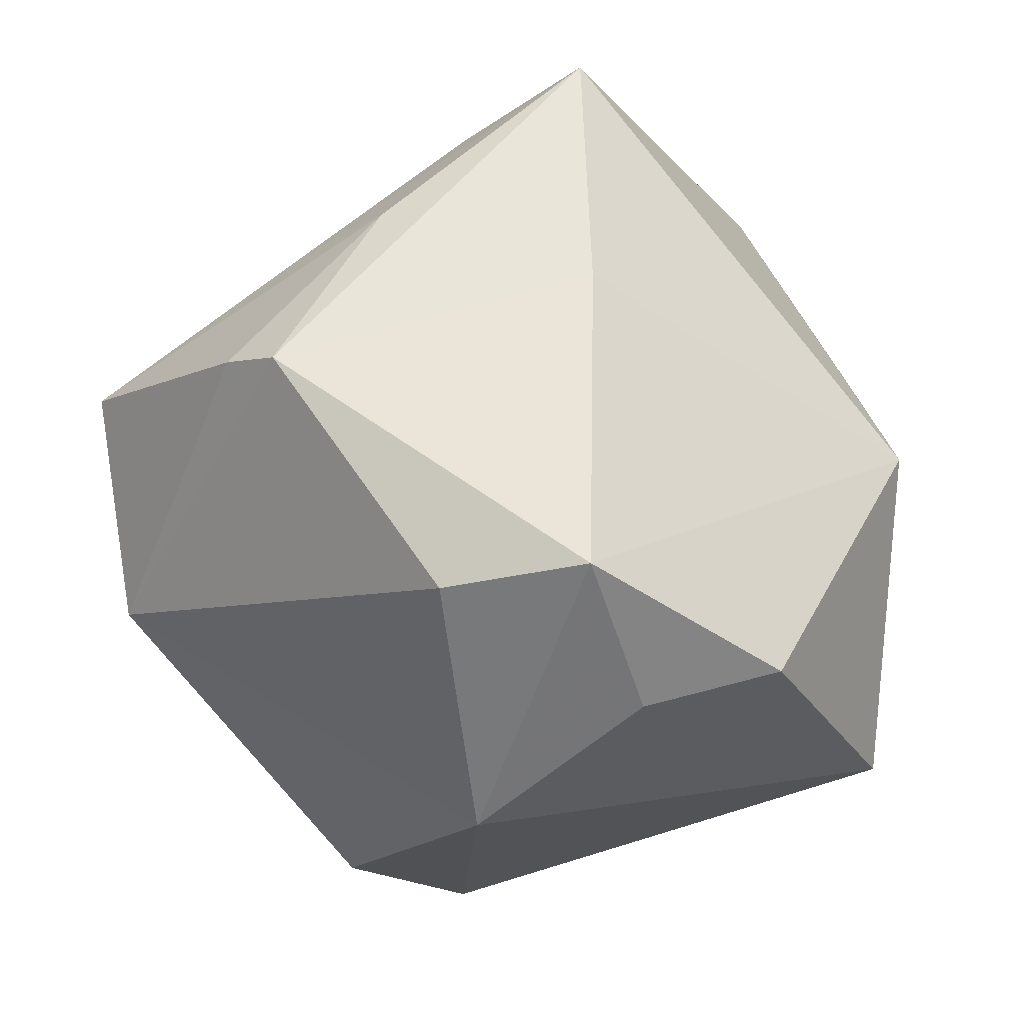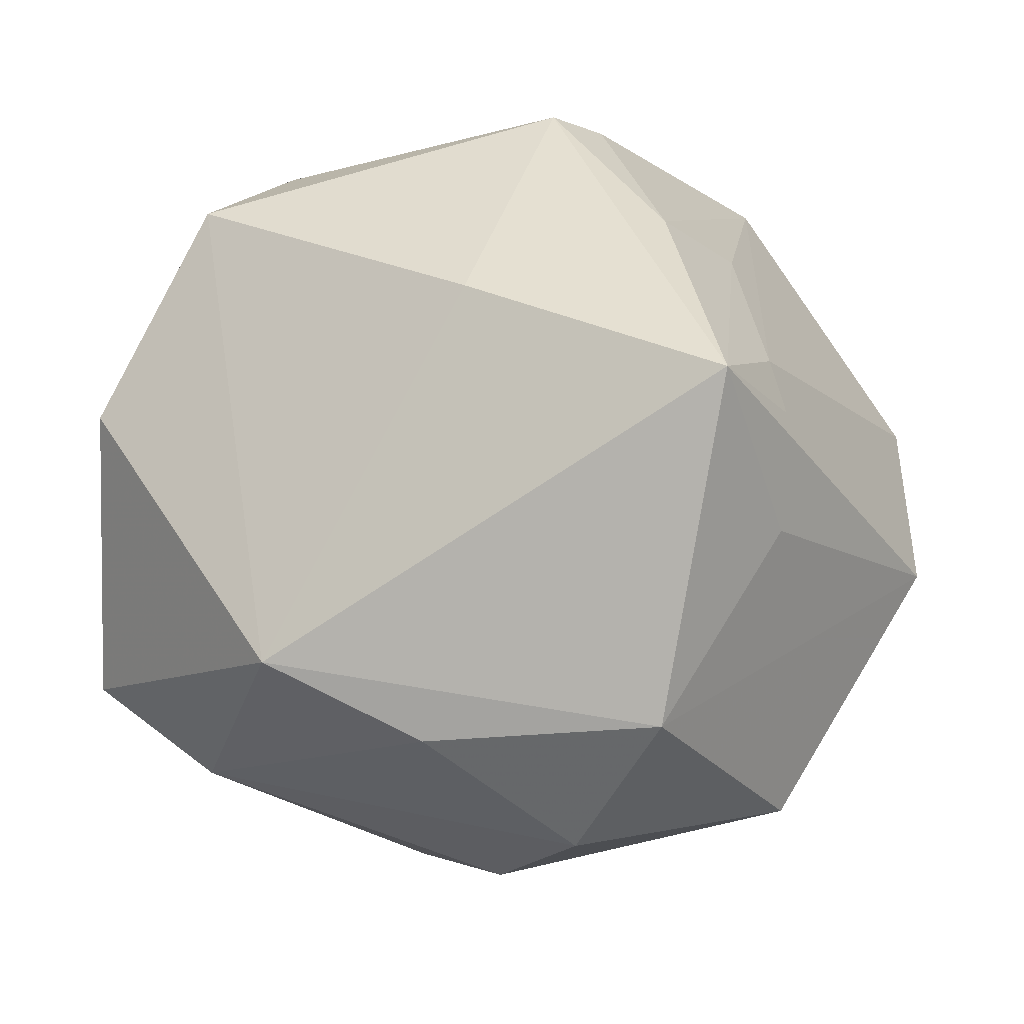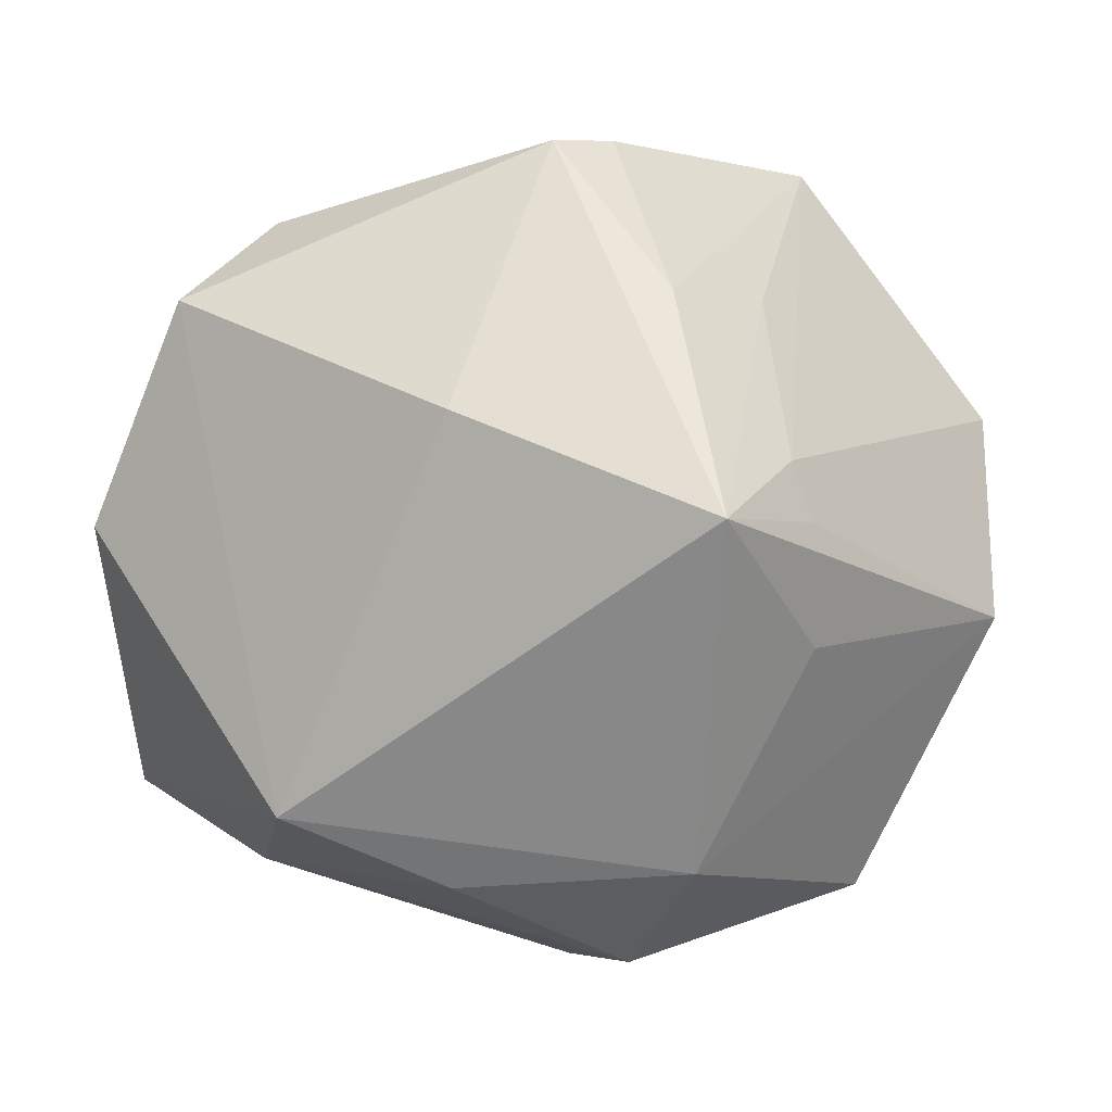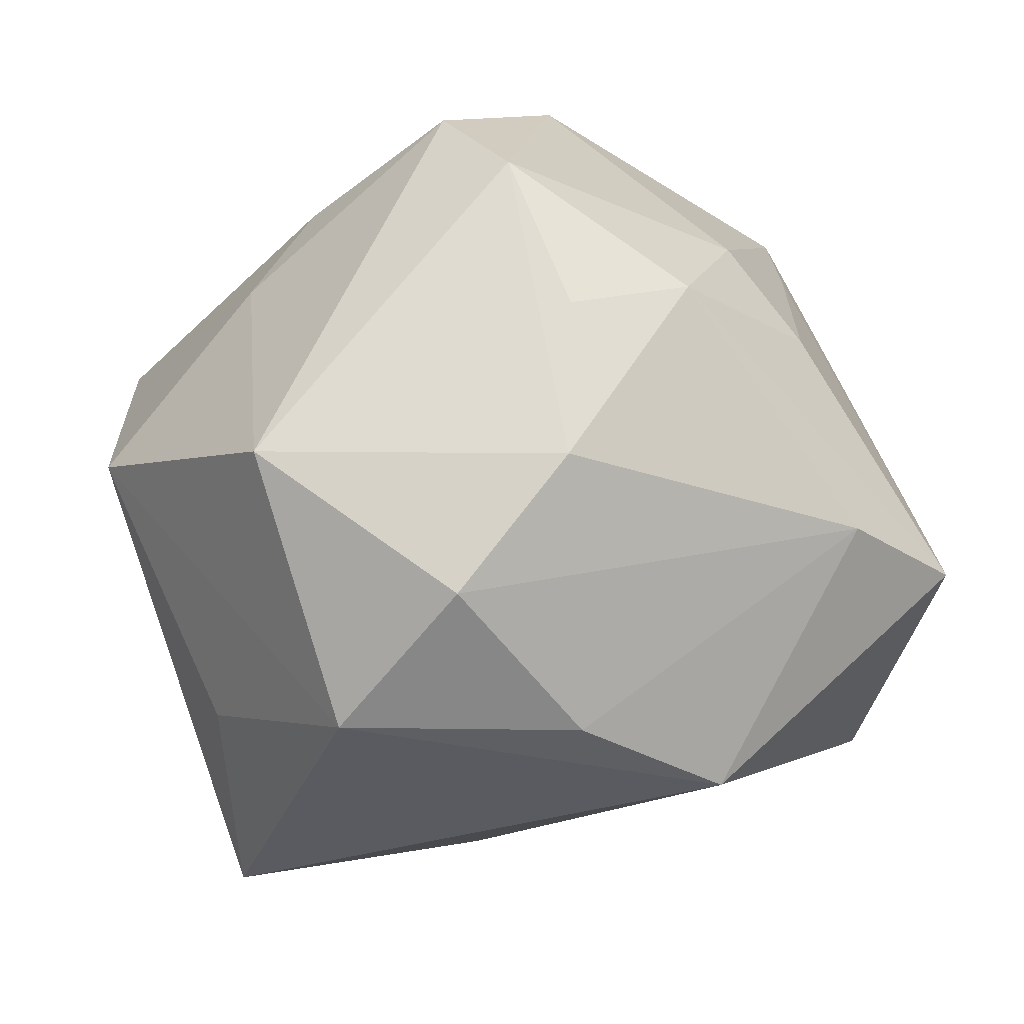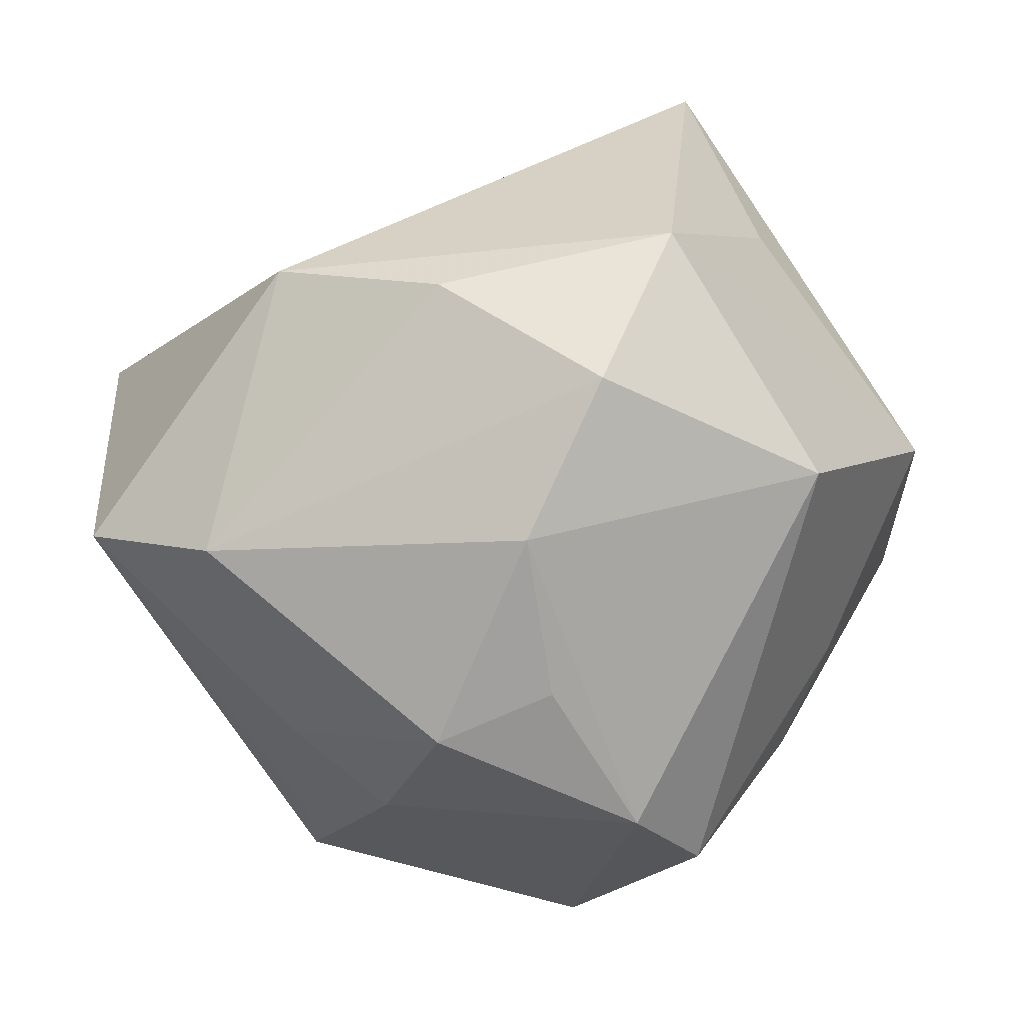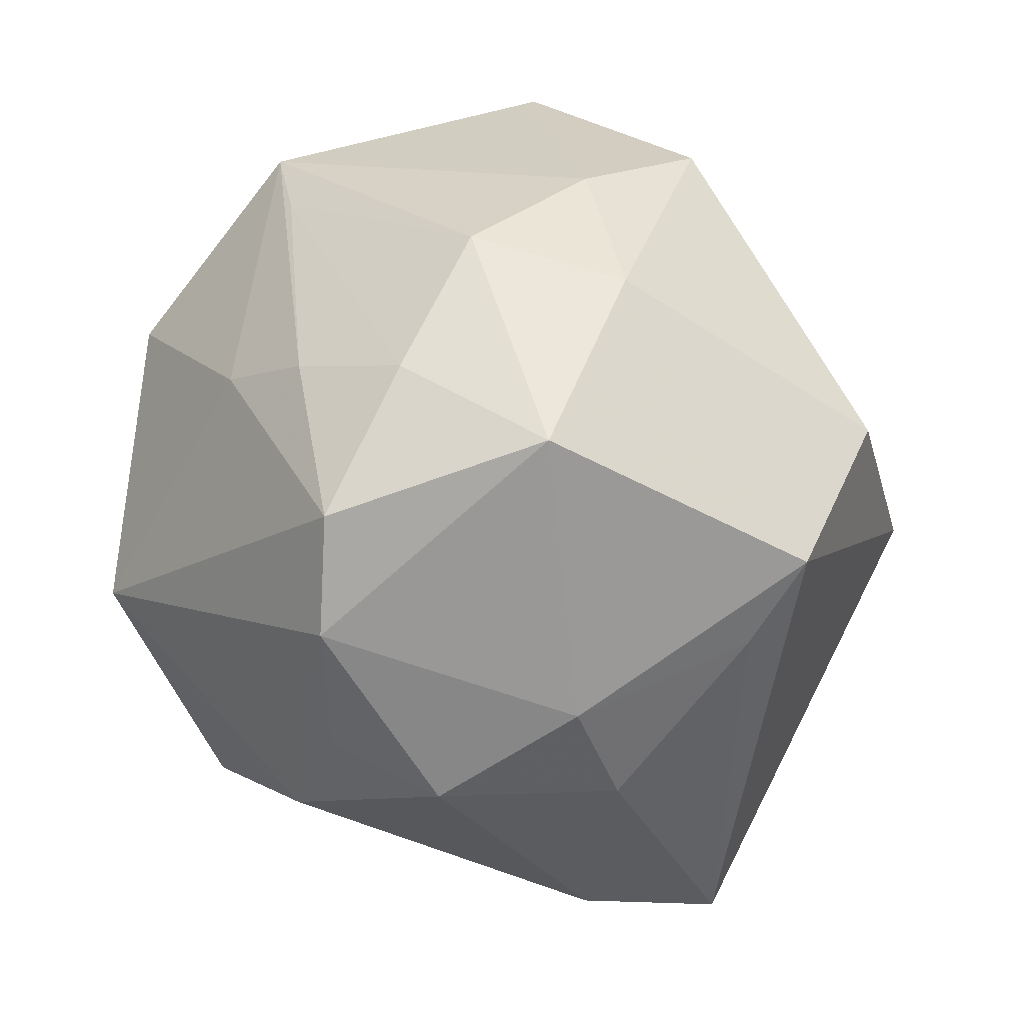
<metadata>
{"format":"obj","ext":"obj","renderer":"f3d","projection":"perspective","resolution":1024,"background":"white","views":[{"elev":46.4,"azim":-122.8,"up":"+Z"},{"elev":-44.7,"azim":-2.8,"up":"+Y"},{"elev":-29.5,"azim":5.1,"up":"+Y"},{"elev":-71.5,"azim":164.1,"up":"+Y"},{"elev":-23.7,"azim":-2.8,"up":"+Z"},{"elev":-77.9,"azim":140.0,"up":"+Z"}]}
</metadata>
<code>
v -0.03037 -0.03947 0.01394
v 0.04002 -0.005791 -0.02077
v -0.02717 0.01233 -0.03681
v 0.009685 0.03458 0.03709
v 0.03045 -0.01742 0.03637
v 0.02246 -0.005805 -0.04846
v 0.05255 0.01647 0.001122
v -0.05271 -0.02107 -0.01345
v -0.0531 -0.003087 0.018
v -0.03813 -0.02993 -0.01883
v 0.01388 -0.01718 -0.0478
v -0.008063 -0.006209 0.04472
v 0.05164 -0.01286 0.004327
v -0.01621 -0.006563 -0.04267
v 0.007633 -0.05052 -0.005018
v 0.03403 -0.03922 -0.01136
v 0.01646 0.008734 0.04358
v 0.02634 0.01184 -0.03959
v -0.01122 -0.0465 0.008814
v -0.0276 -0.01223 -0.03514
v -0.02426 0.04015 -0.02214
v 0.02199 0.04105 -0.01566
v 0.008647 0.01742 -0.04894
v -0.03063 0.02967 0.03125
v -0.04788 0.01283 0.01666
v 0.01218 0.05115 -0.001024
v -0.0256 0.02448 -0.03839
v 0.03021 -0.02769 0.02693
v 0.02858 -0.01103 0.03876
v 0.03163 0.04299 0.01718
v -0.04056 0.03124 -0.001077
v 0.01174 0.03562 -0.03041
v 0.002954 -0.0298 -0.03617
v 0.02614 0.01358 0.03329
v -0.0103 -0.02528 -0.04077
v 0.03495 0.002695 -0.03053
v 0.02901 0.02767 -0.02898
v -0.0405 0.01575 0.03629
v -0.0006608 -0.04247 -0.02203
v 0.0216 -0.02416 0.04954
v 0.01626 -0.0486 0.01535
v 0.04789 0.01401 -0.006988
v 0.003087 0.03168 0.0416
f 31 8 9
f 21 32 27
f 27 32 23
f 27 31 21
f 8 31 27
f 5 13 7
f 40 13 5
f 28 13 40
f 26 32 21
f 21 31 26
f 2 13 16
f 7 13 2
f 10 8 35
f 41 15 16
f 41 28 40
f 16 13 41
f 13 28 41
f 35 8 20
f 29 34 40
f 29 5 7
f 40 5 29
f 17 43 40
f 40 34 17
f 40 43 12
f 43 38 12
f 25 31 9
f 9 38 25
f 25 38 31
f 24 38 43
f 31 38 24
f 43 26 24
f 24 26 31
f 30 29 7
f 34 29 30
f 30 17 34
f 32 26 22
f 22 30 7
f 26 30 22
f 35 11 33
f 6 2 16
f 16 11 6
f 6 11 23
f 39 10 35
f 15 10 39
f 35 33 39
f 16 15 39
f 39 11 16
f 39 33 11
f 1 41 40
f 40 12 1
f 9 8 1
f 1 38 9
f 1 12 38
f 8 10 1
f 8 27 3
f 3 20 8
f 35 20 14
f 14 11 35
f 23 11 14
f 14 27 23
f 14 3 27
f 20 3 14
f 4 26 43
f 4 30 26
f 43 17 4
f 17 30 4
f 23 32 37
f 32 22 37
f 37 22 7
f 7 2 36
f 2 6 36
f 15 41 19
f 41 1 19
f 19 10 15
f 19 1 10
f 18 6 23
f 23 37 18
f 18 36 6
f 7 36 42
f 36 18 42
f 42 37 7
f 42 18 37

</code>
